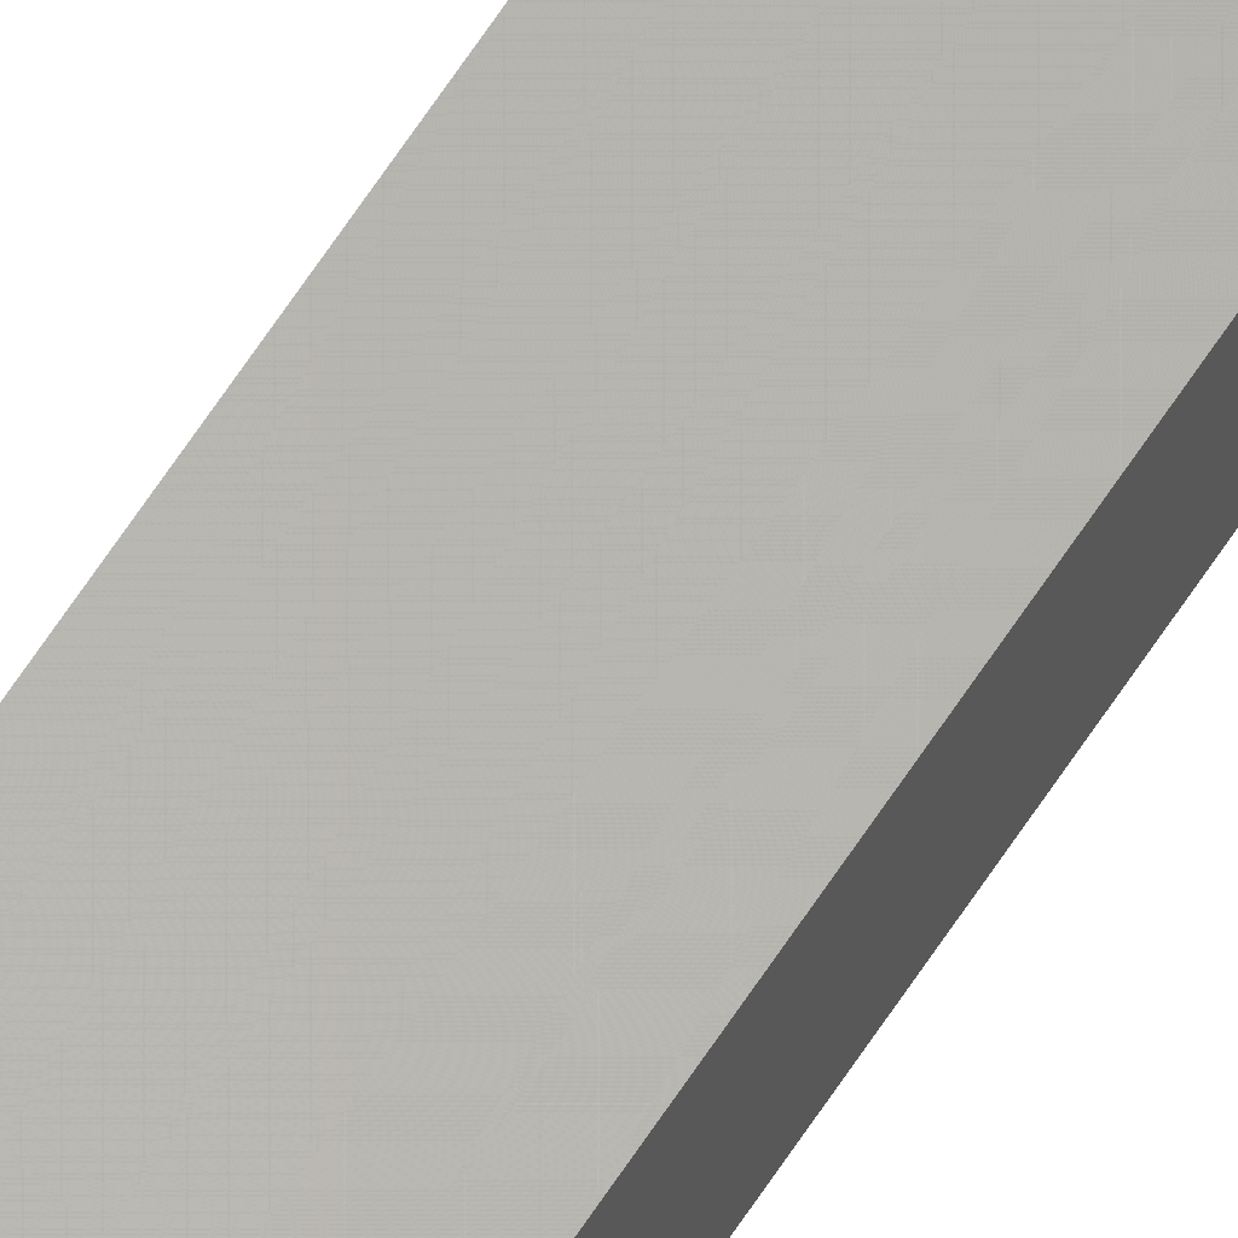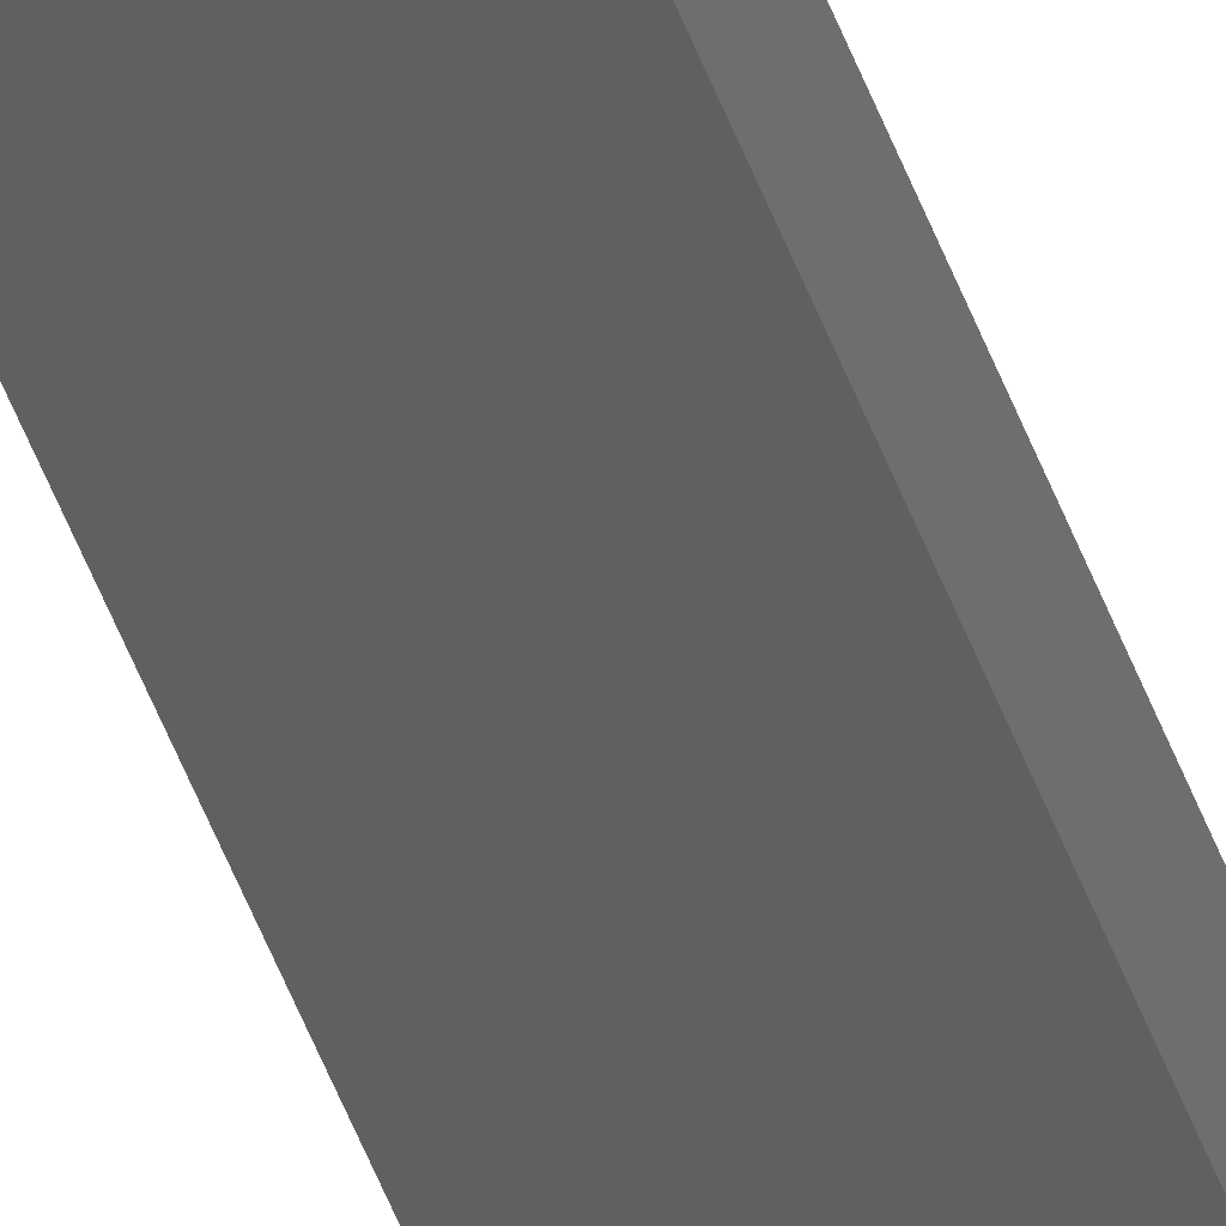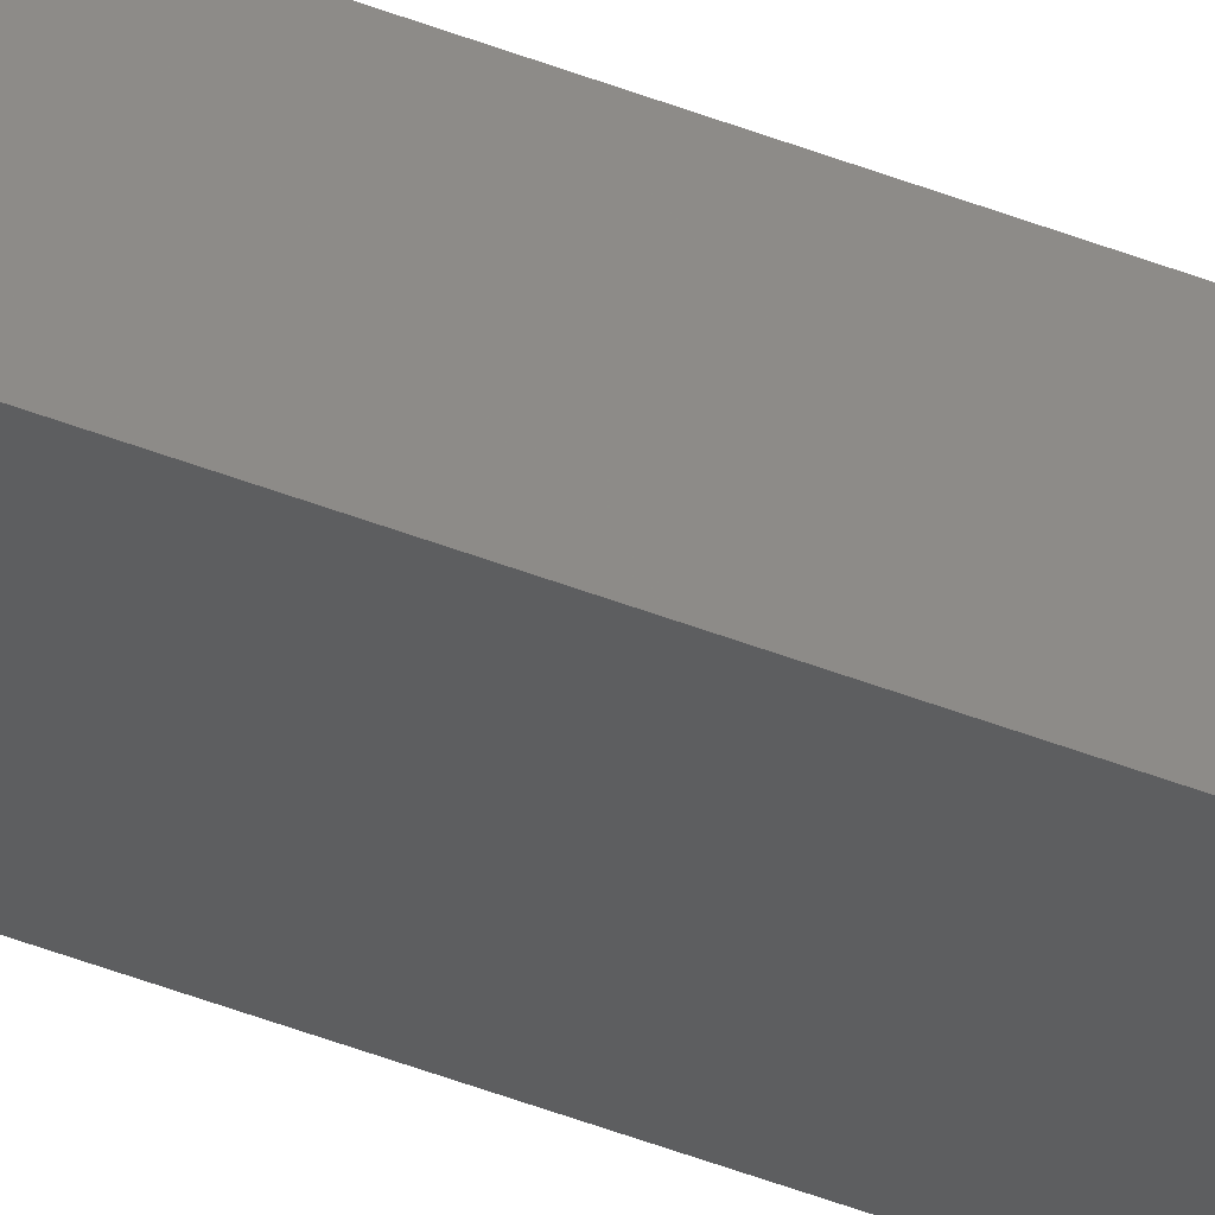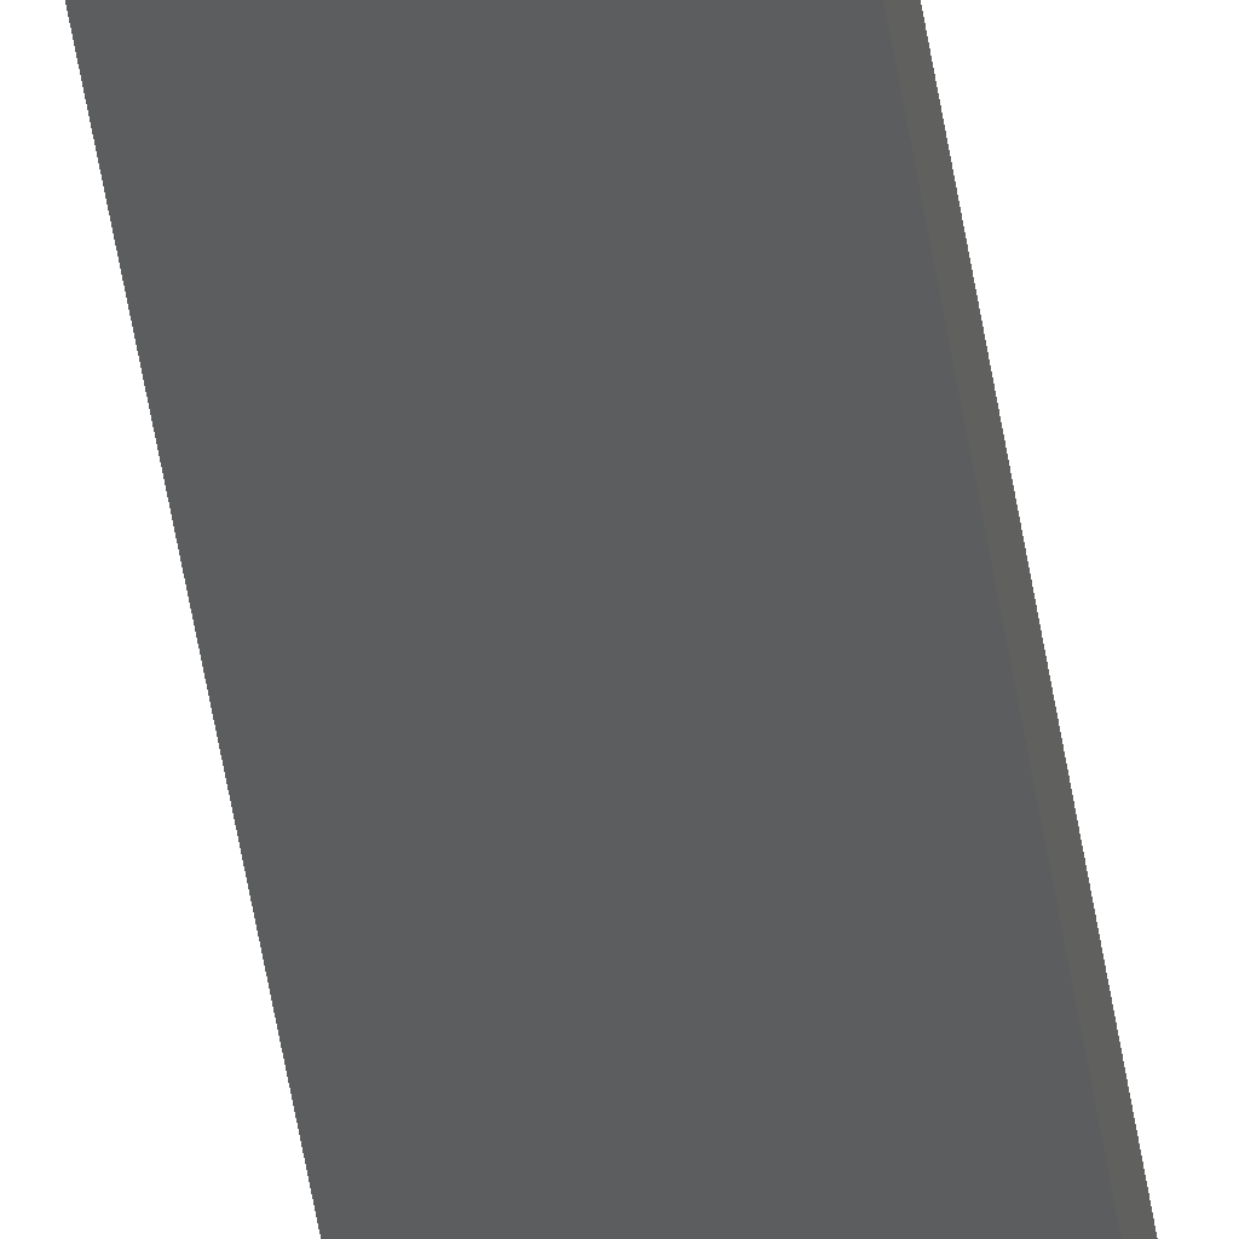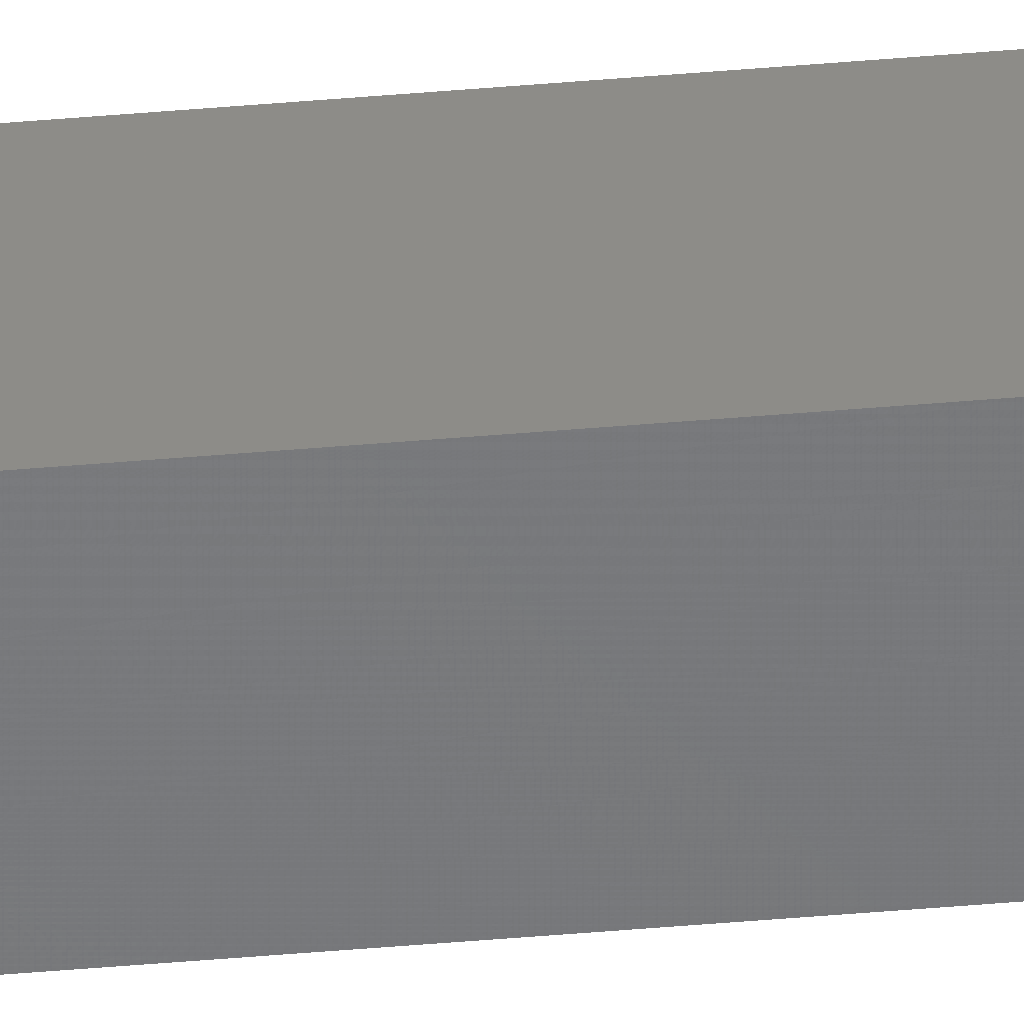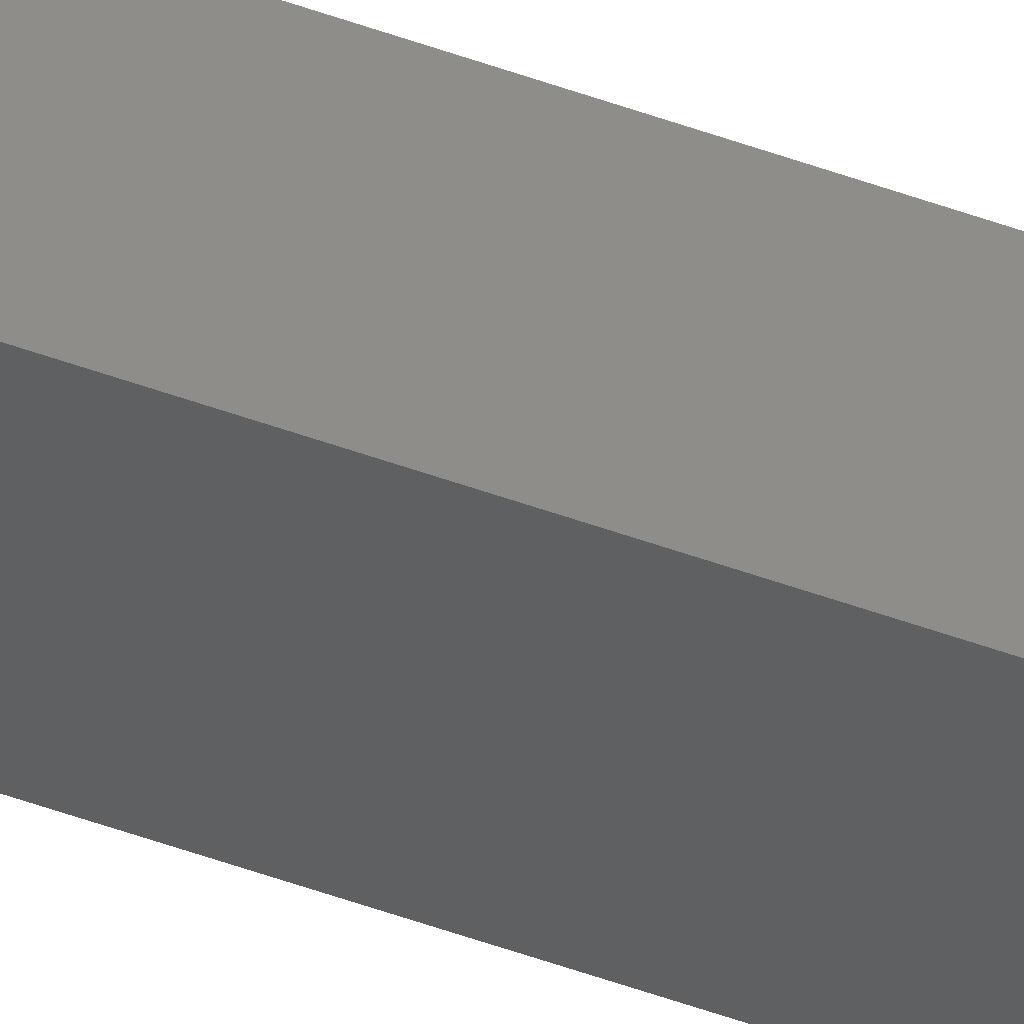
<metadata>
{"format":"stl","ext":"stl","renderer":"f3d","projection":"perspective","resolution":1024,"background":"white","views":[{"elev":59.5,"azim":-148.2,"up":"+Y"},{"elev":-40.9,"azim":17.0,"up":"+Y"},{"elev":-30.3,"azim":57.3,"up":"+Y"},{"elev":-31.3,"azim":5.9,"up":"+Y"},{"elev":-44.2,"azim":95.9,"up":"+Y"},{"elev":-44.8,"azim":-113.7,"up":"+Y"}]}
</metadata>
<code>
# stl→obj: 16 verts, 28 faces
v 9.778 -3.861 203.4
v 9.758 -3.863 203.4
v 9.758 -3.863 199.9
v 9.778 -3.861 199.9
v 9.798 -3.859 203.4
v 9.798 -3.859 199.9
v 9.818 -3.857 203.4
v 9.818 -3.857 199.9
v 9.812 -3.807 199.9
v 9.812 -3.807 203.4
v 9.753 -3.814 199.9
v 9.773 -3.812 203.4
v 9.773 -3.812 199.9
v 9.753 -3.814 203.4
v 9.793 -3.809 203.4
v 9.793 -3.809 199.9
f 1 2 3
f 1 3 4
f 5 4 6
f 5 1 4
f 7 6 8
f 7 5 6
f 7 9 10
f 8 9 7
f 11 12 13
f 14 12 11
f 13 15 16
f 12 15 13
f 16 10 9
f 15 10 16
f 14 11 2
f 11 3 2
f 6 16 9
f 6 9 8
f 4 13 16
f 4 16 6
f 3 11 13
f 3 13 4
f 15 7 10
f 12 5 15
f 15 5 7
f 14 1 12
f 12 1 5
f 14 2 1

</code>
